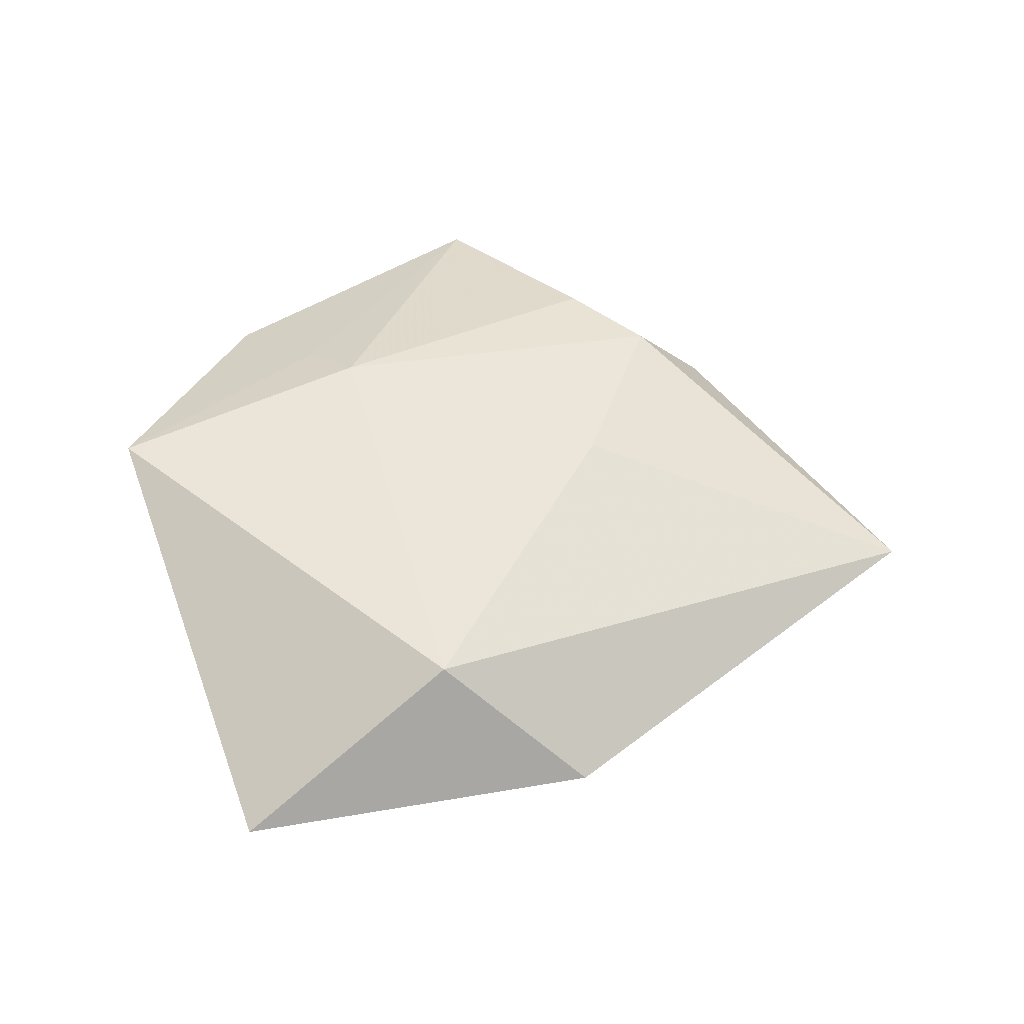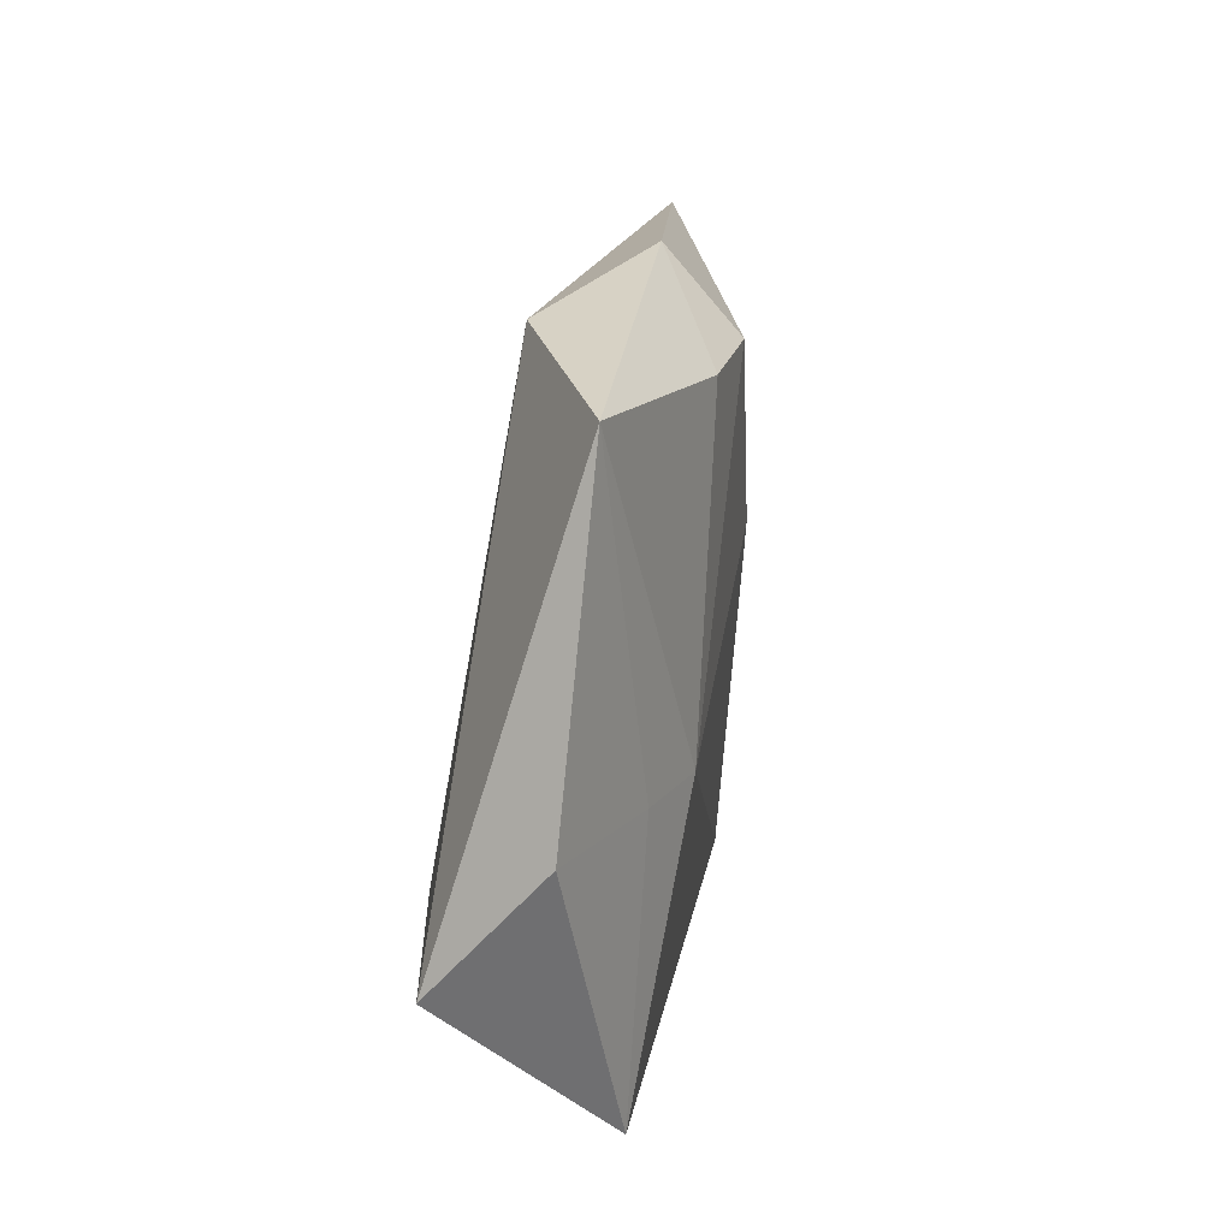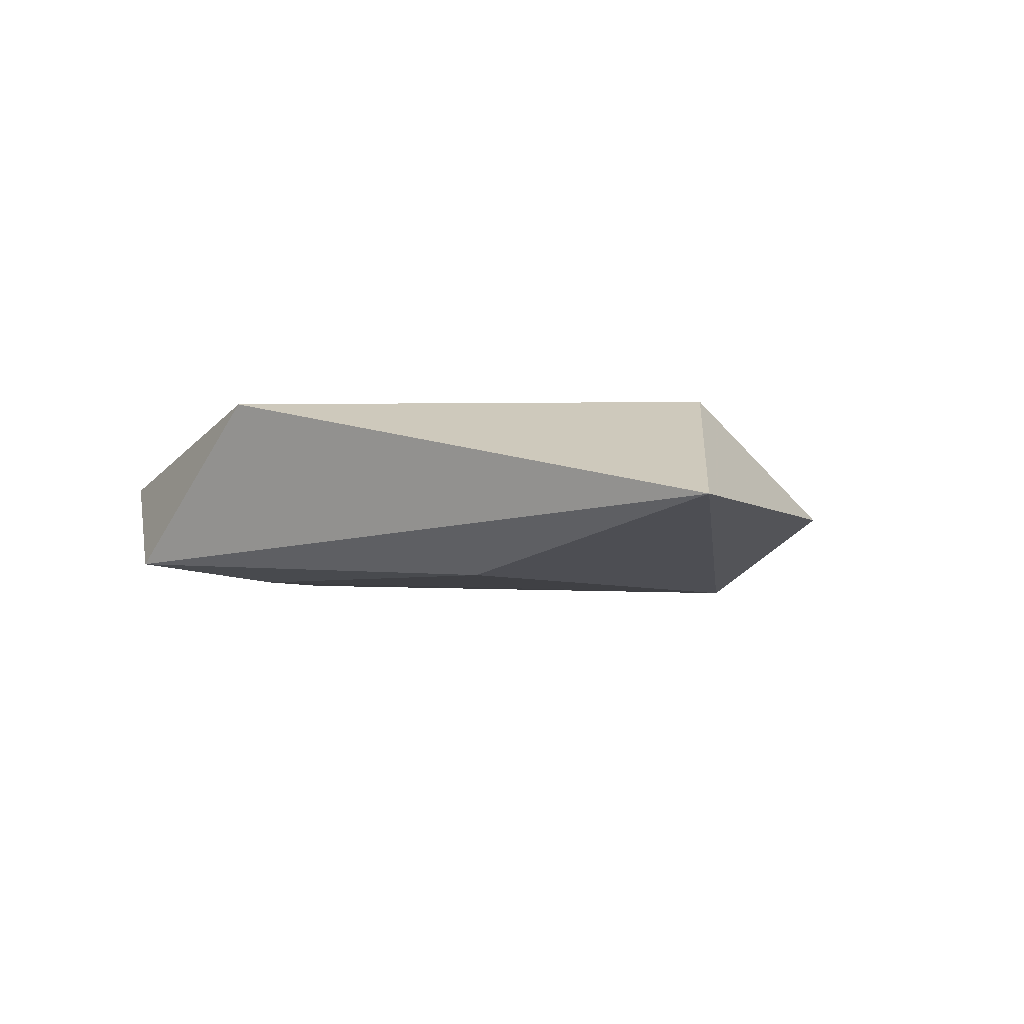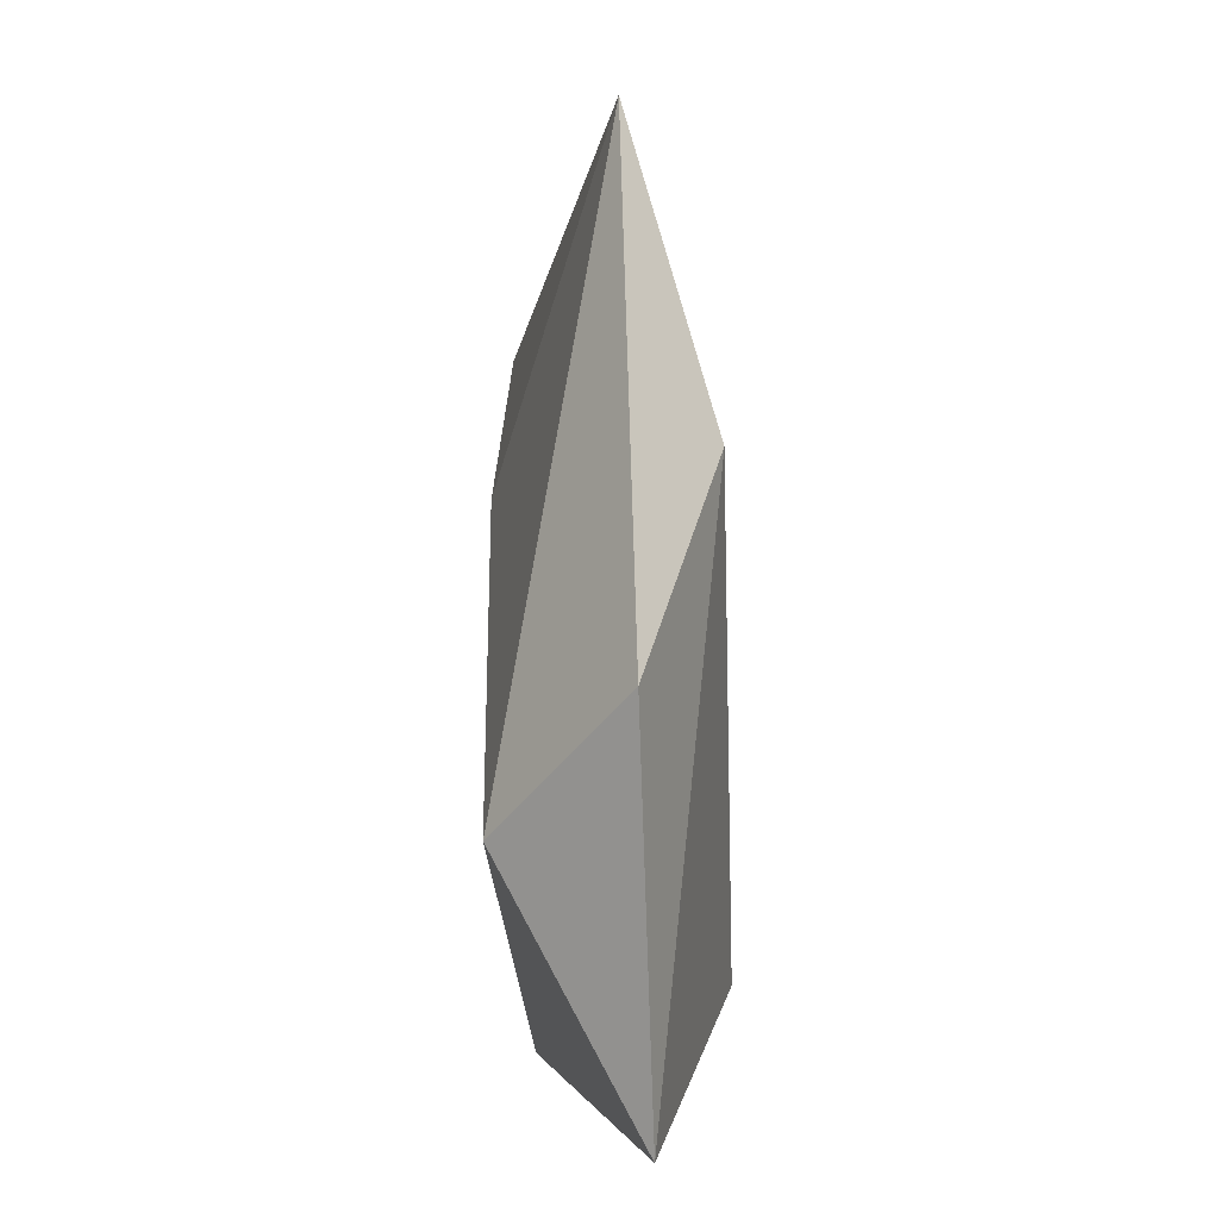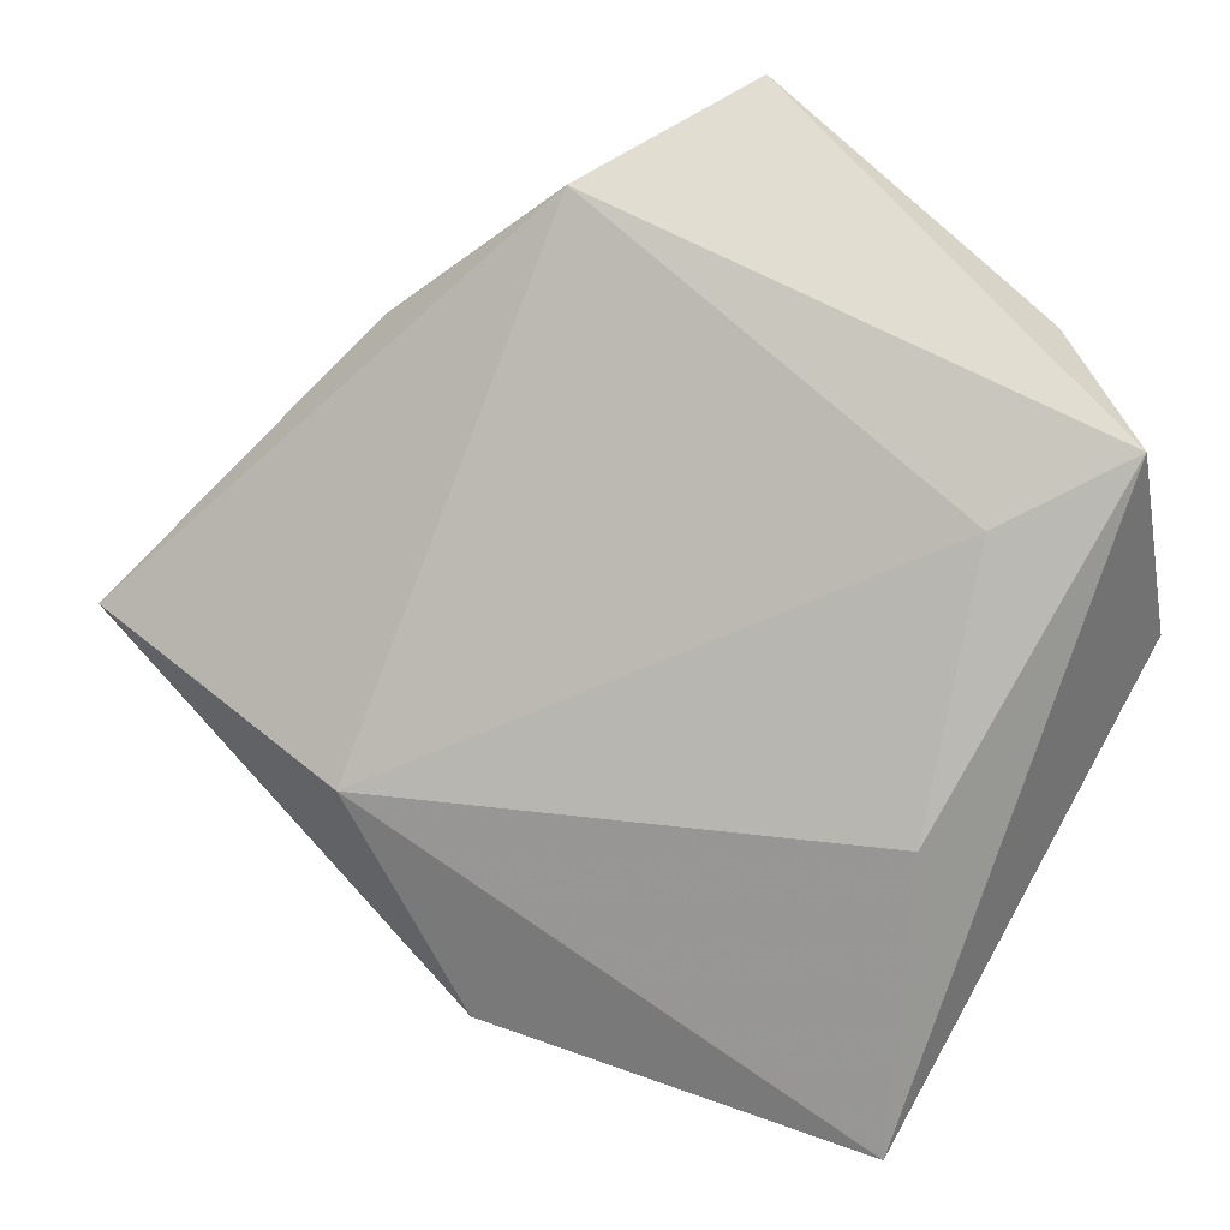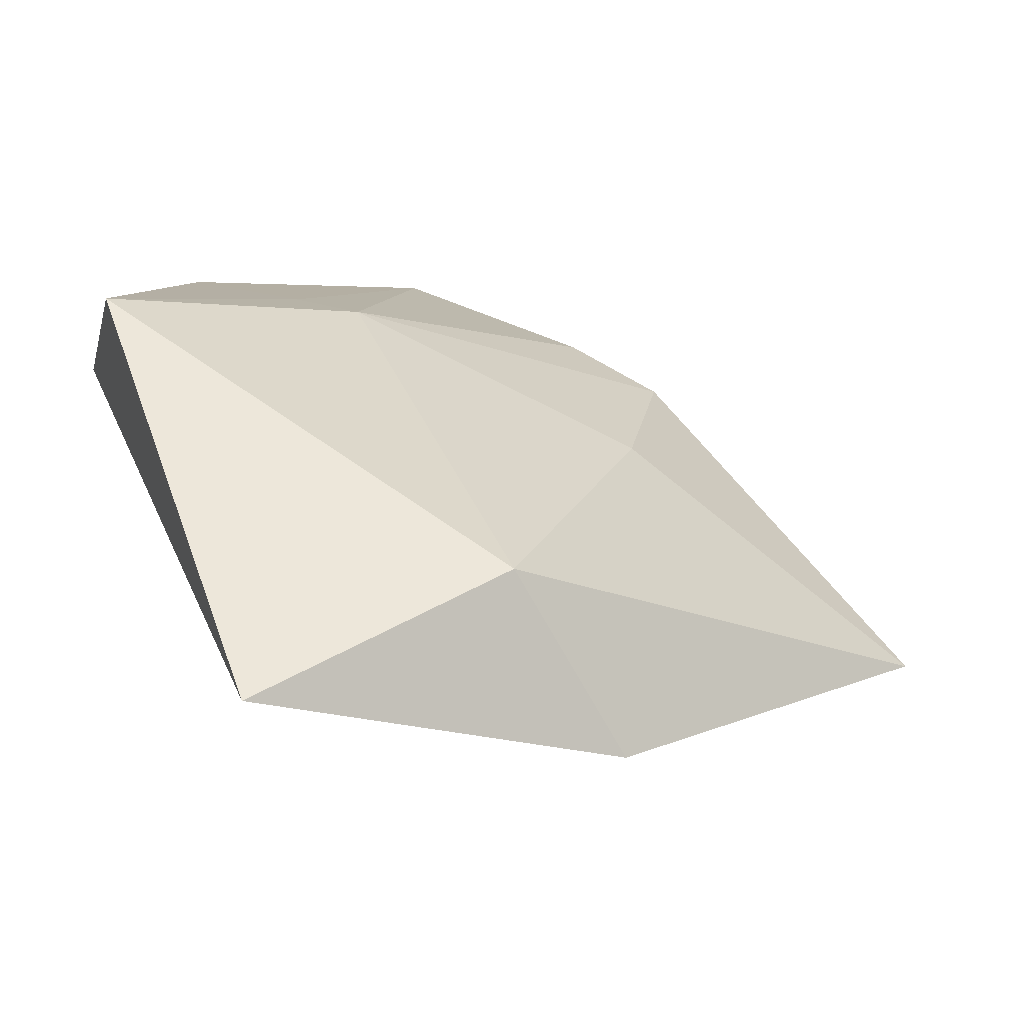
<metadata>
{"format":"obj","ext":"obj","renderer":"f3d","projection":"perspective","resolution":1024,"background":"white","views":[{"elev":51.0,"azim":6.6,"up":"+Z"},{"elev":57.6,"azim":-81.6,"up":"+Y"},{"elev":-5.9,"azim":-49.6,"up":"+Z"},{"elev":-61.8,"azim":90.9,"up":"+Y"},{"elev":5.0,"azim":-169.3,"up":"+Y"},{"elev":-61.8,"azim":-22.4,"up":"+Y"}]}
</metadata>
<code>
v -0.02283 0.01885 0.007603
v 0.03019 0.02854 0.001188
v 0.0177 0.00353 0.01146
v 0.02111 -0.03872 -0.002234
v -0.006706 0.05071 0.001171
v -0.04355 -0.001724 0.008752
v -0.01611 0.01429 0.01079
v -0.03396 0.02715 0.001617
v 0.02245 0.02557 0.009833
v -0.0224 -0.01991 -0.01076
v 0.05854 0.0004954 -0.001267
v -0.04213 0.01613 -0.008834
v 0.03208 -0.01598 -0.01005
v 0.003192 -0.03394 0.01136
v -0.02818 0.009052 -0.01063
v -0.01879 -0.05056 -0.003087
v 0.01242 0.03309 0.008491
v 0.01047 0.0402 -0.007687
f 16 6 12
f 18 11 13
f 8 12 6
f 16 13 4
f 4 13 11
f 16 12 10
f 10 13 16
f 2 11 18
f 2 9 11
f 5 2 18
f 18 12 5
f 12 8 5
f 14 4 11
f 14 6 16
f 16 4 14
f 15 10 12
f 15 12 18
f 13 10 15
f 18 13 15
f 1 8 6
f 1 5 8
f 6 14 7
f 7 1 6
f 5 1 7
f 9 2 17
f 2 5 17
f 17 7 9
f 5 7 17
f 9 7 3
f 3 7 14
f 11 9 3
f 3 14 11

</code>
